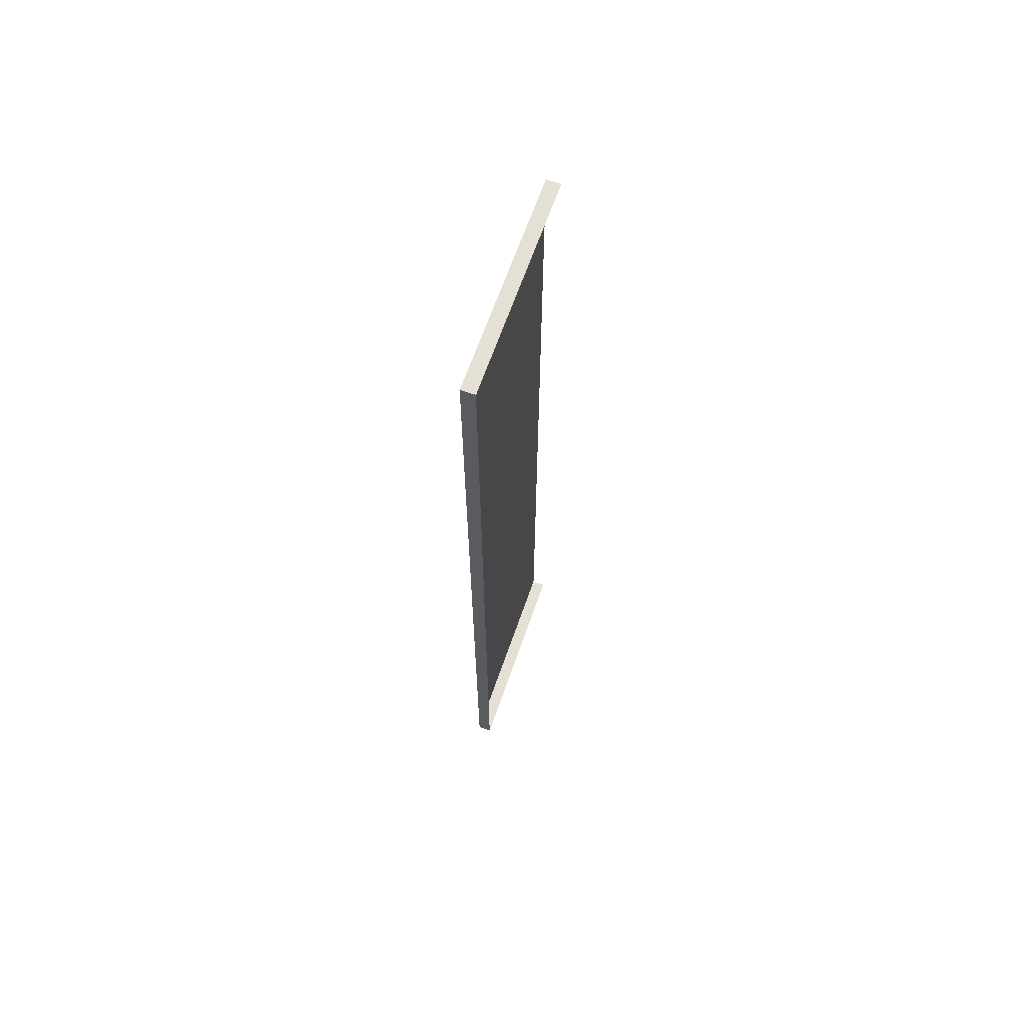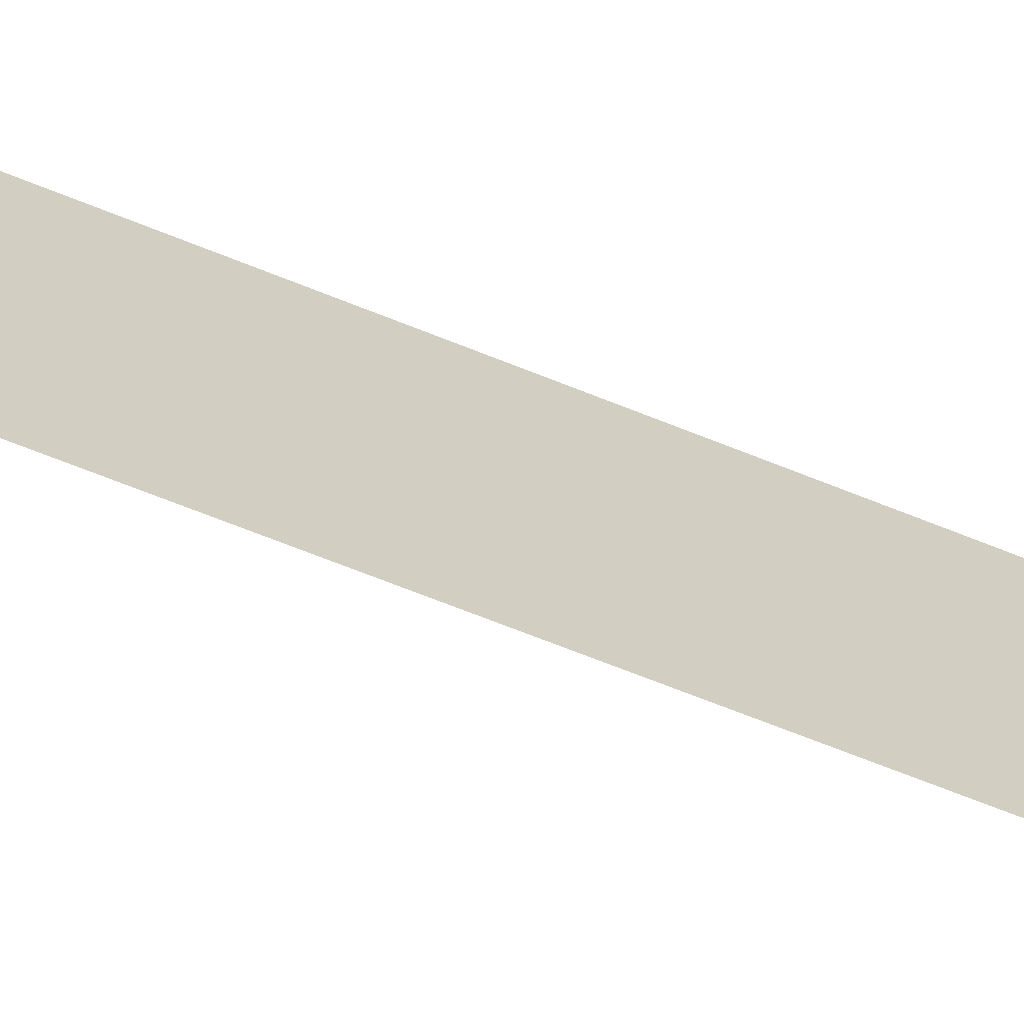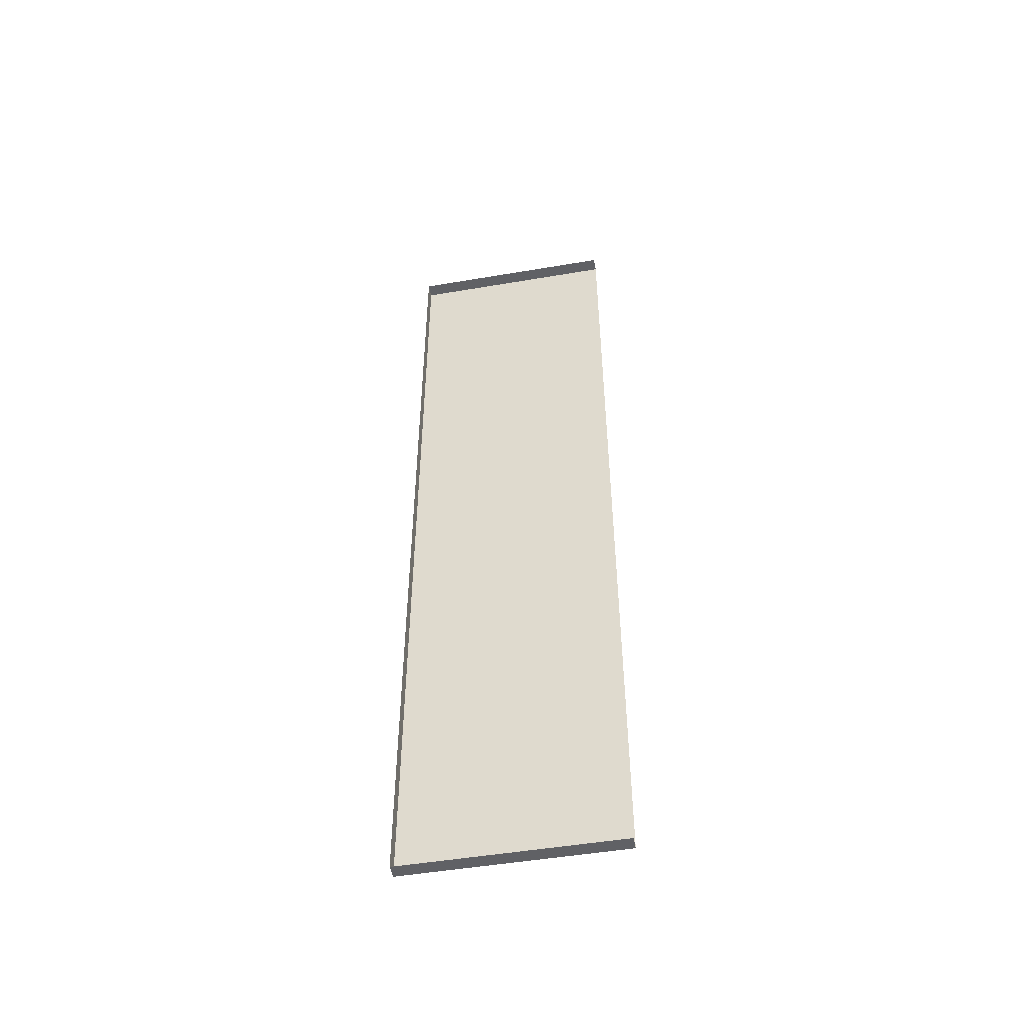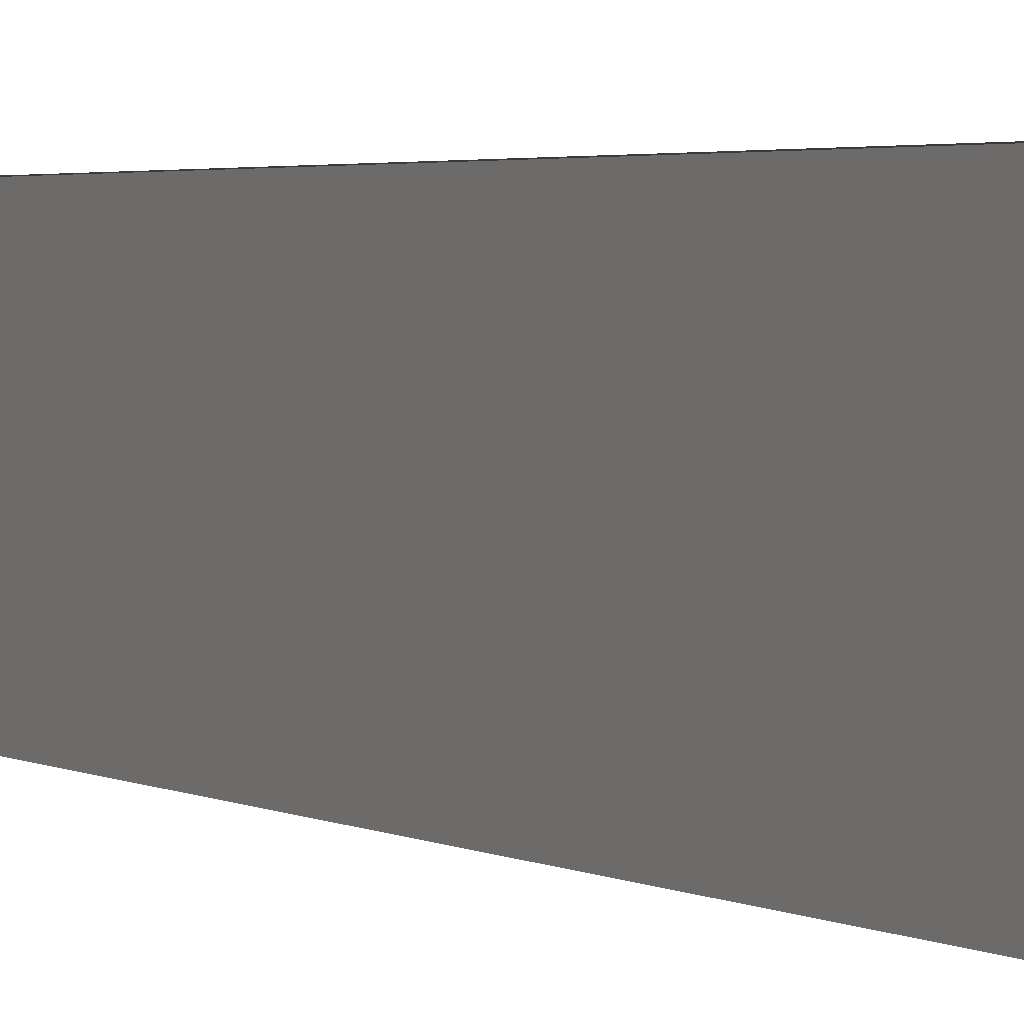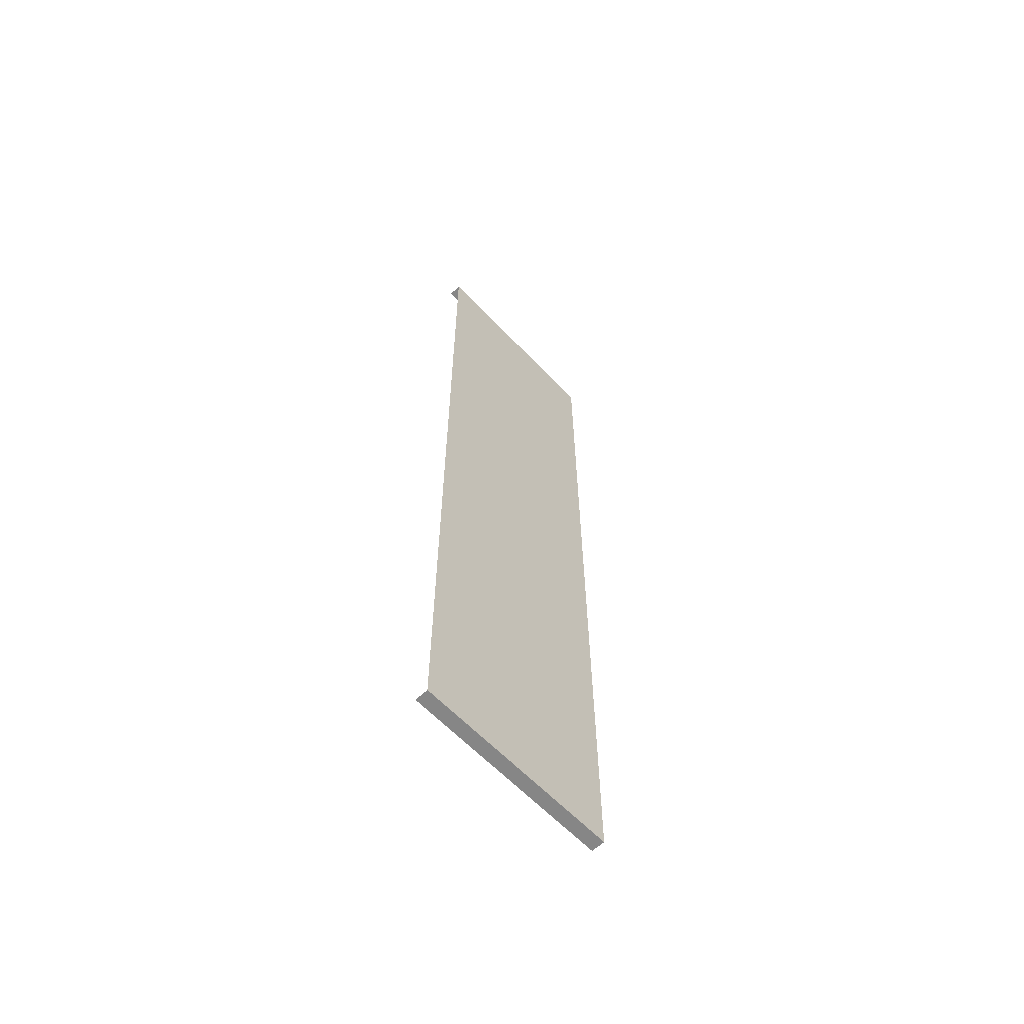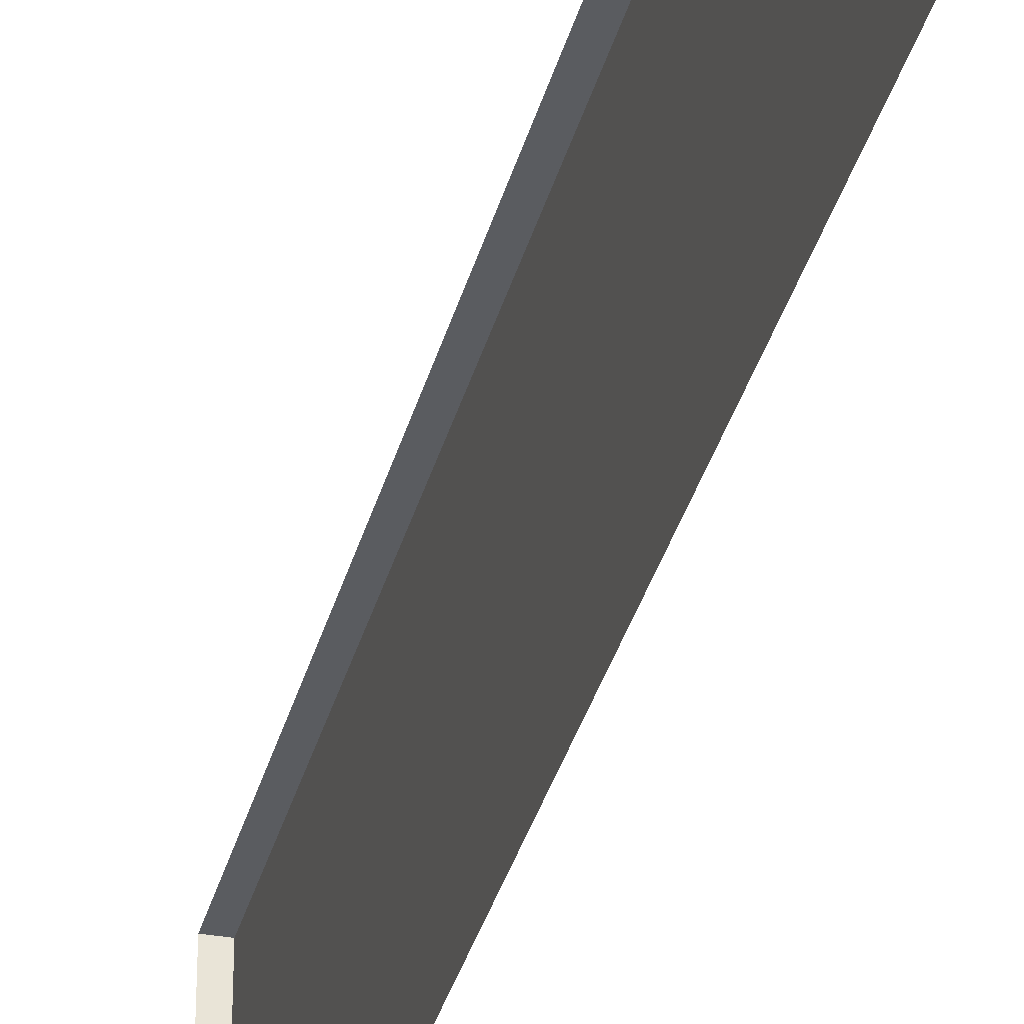
<metadata>
{"format":"obj","ext":"obj","renderer":"f3d","projection":"perspective","resolution":1024,"background":"white","views":[{"elev":66.0,"azim":19.3,"up":"+Y"},{"elev":-67.9,"azim":-112.0,"up":"+Z"},{"elev":-49.7,"azim":100.6,"up":"+Y"},{"elev":2.4,"azim":153.5,"up":"+Z"},{"elev":-62.0,"azim":-136.6,"up":"+Y"},{"elev":-33.6,"azim":166.1,"up":"+Z"}]}
</metadata>
<code>
g royale_school_plate_mesh_lod0
v 11.85 2.775 7.337
v 11.85 -2.775 7.337
v 11.85 -2.775 6.051
v 11.85 2.775 6.051
v 11.85 -2.775 7.337
v 11.93 -2.775 6.051
v 11.85 -2.775 6.051
v 11.93 -2.775 7.337
v 11.85 2.775 7.337
v 11.93 -2.775 7.337
v 11.85 -2.775 7.337
v 11.93 2.775 7.337
v 11.85 2.775 6.051
v 11.93 2.775 7.337
v 11.85 2.775 7.337
v 11.93 2.775 6.051
g royale_school_plate_mesh_lod0_0
f 3 2 1
f 1 4 3
f 7 6 5
f 8 5 6
f 11 10 9
f 12 9 10
f 15 14 13
f 16 13 14

</code>
